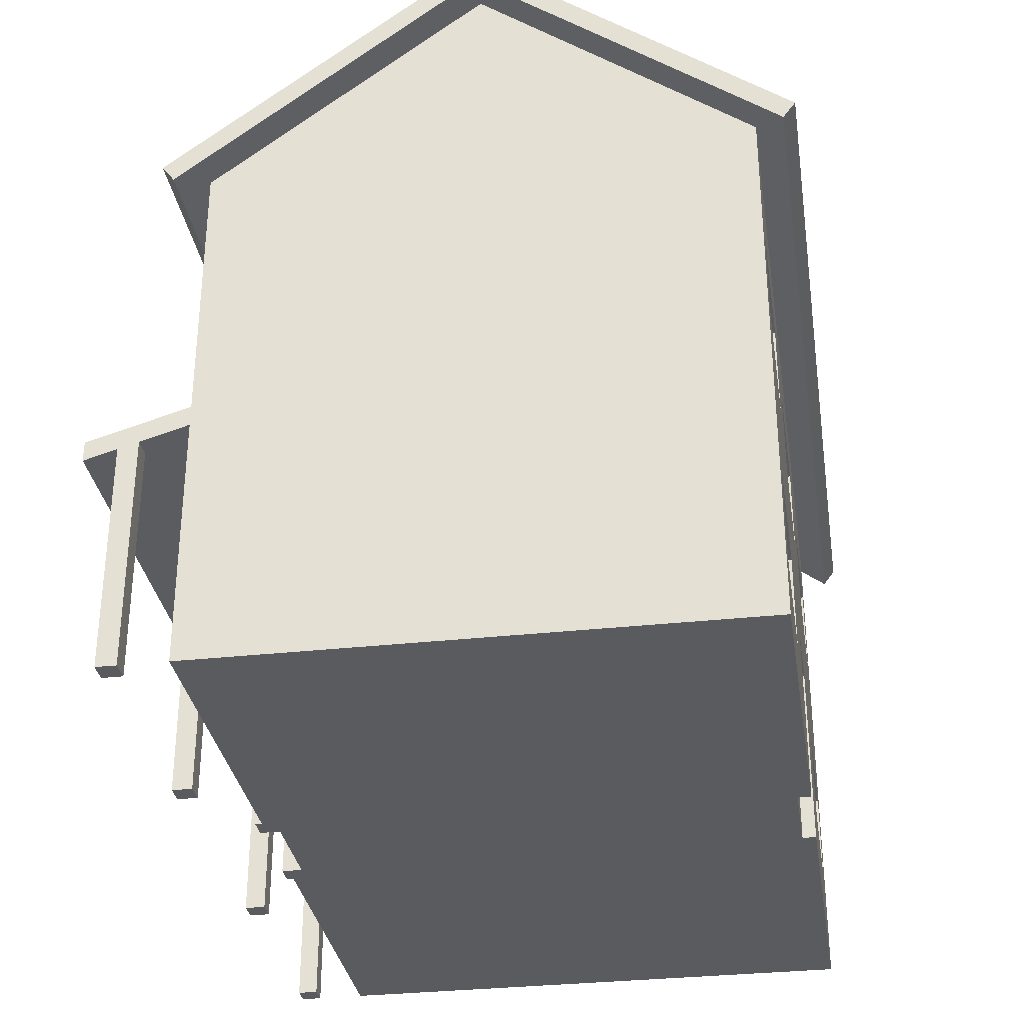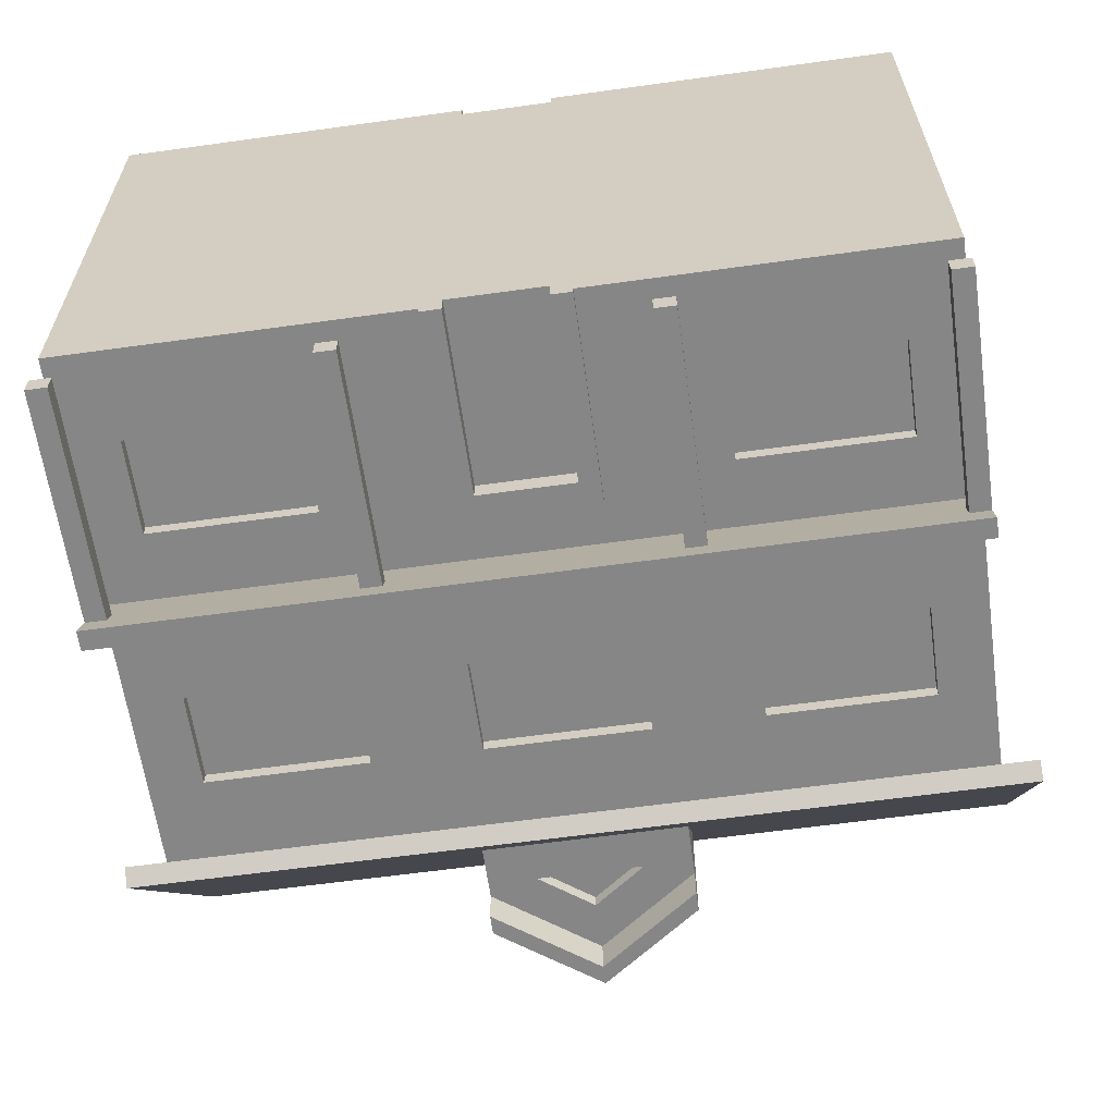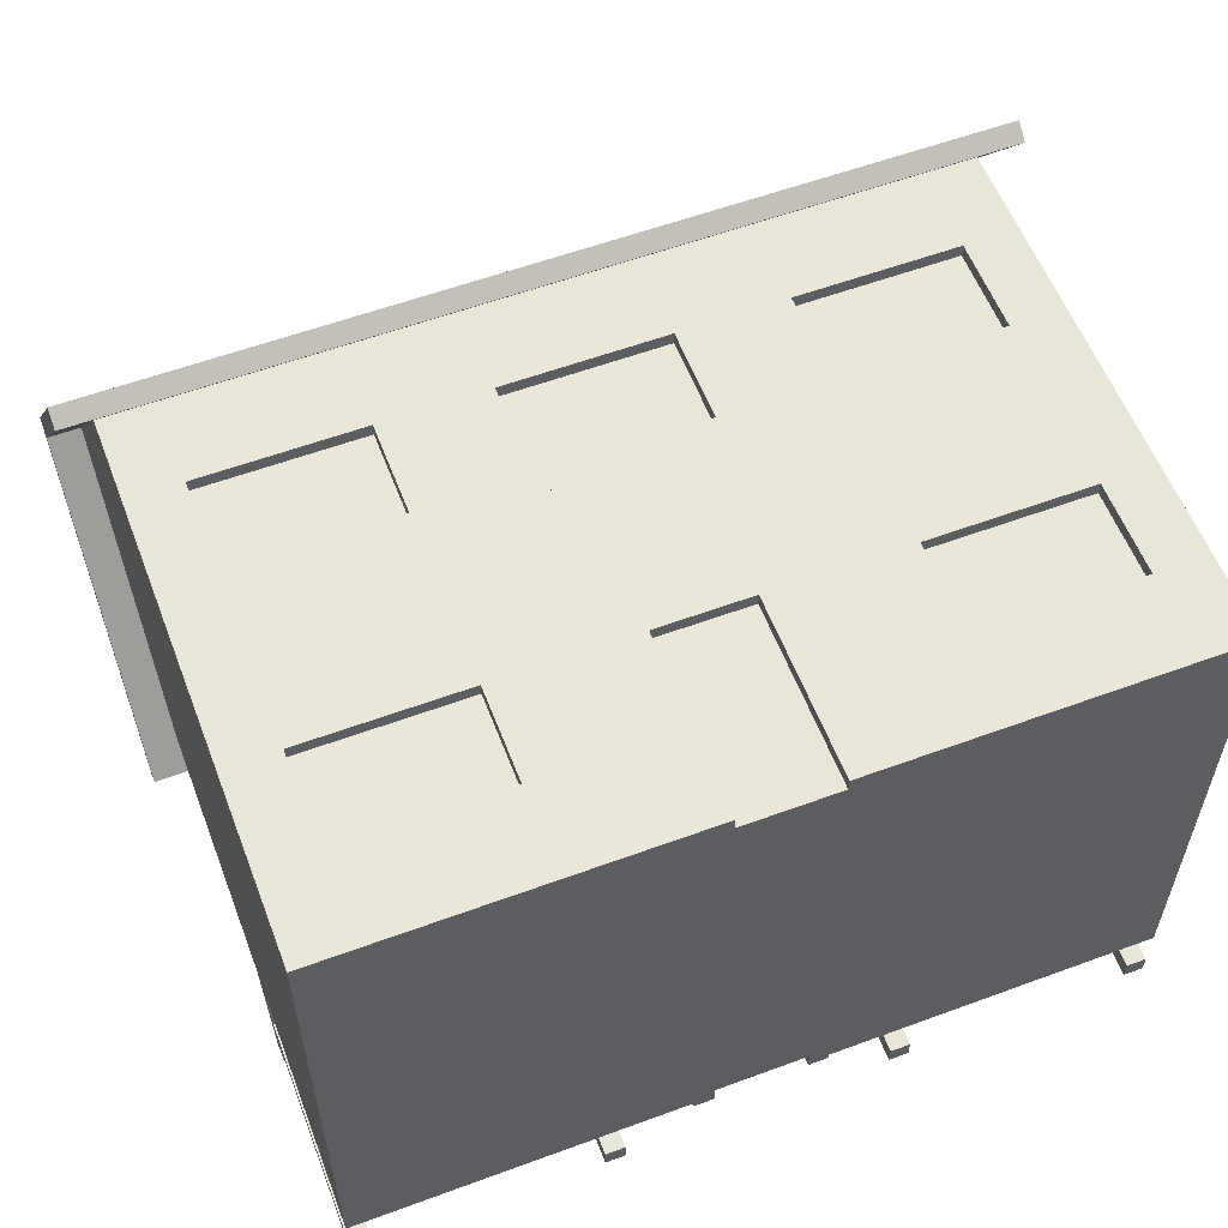
<metadata>
{"format":"obj","ext":"obj","renderer":"f3d","projection":"perspective","resolution":1024,"background":"white","views":[{"elev":-32.3,"azim":-81.2,"up":"+Y"},{"elev":-62.1,"azim":8.0,"up":"+Z"},{"elev":57.7,"azim":-20.9,"up":"+Z"}]}
</metadata>
<code>
g house_type12
v 0.6 0 -0.4251
v 0.57 0 -0.4251
v 0.6 0.349 -0.4251
v 0.57 0.349 -0.4251
v 0.6 0.34 -0.4551
v 0.6 0 -0.4551
v 0.23 0 -0.4251
v 0.2 0 -0.4251
v 0.23 0.349 -0.4251
v 0.2 0.349 -0.4251
v 0.2 0 -0.4551
v 0.23 0 -0.4551
v 0.2 0.34 -0.4551
v 0.23 0.34 -0.4551
v 0.57 0.34 -0.4551
v 0.57 0 -0.4551
v 0.52 0.13 -0.3351
v 0.3 0.15 -0.3351
v 0.28 0.13 -0.3351
v 0.28 0.27 -0.3351
v 0.3 0.25 -0.3351
v 0.5 0.25 -0.3351
v 0.5 0.15 -0.3351
v 0.52 0.27 -0.3351
v 0.55 0.1 -0.3551
v 0.28 0.13 -0.3551
v 0.25 0.1 -0.3551
v 0.25 0.3 -0.3551
v 0.28 0.27 -0.3551
v 0.52 0.27 -0.3551
v 0.52 0.13 -0.3551
v 0.55 0.3 -0.3551
v 0.52 0.53 -0.3551
v 0.52 0.53 -0.3351
v 0.28 0.53 -0.3551
v 0.28 0.53 -0.3351
v 0.52 0.67 -0.3351
v 0.52 0.67 -0.3551
v 0.28 0.67 -0.3351
v 0.28 0.67 -0.3551
v 0.3 0.55 -0.3351
v 0.3 0.65 -0.3351
v 0.39 0.65 -0.3351
v 0.41 0.65 -0.3351
v 0.5 0.65 -0.3351
v 0.5 0.55 -0.3351
v 0.39 0.55 -0.3351
v 0.41 0.55 -0.3351
v 0.55 0.5 -0.3551
v 0.25 0.5 -0.3551
v 0.25 0.7 -0.3551
v 0.55 0.7 -0.3551
v 0.07 1.805e-16 -0.3651
v 0.07 0.27 -0.3651
v 0.07 1.805e-16 -0.3351
v 0.07 0.27 -0.3351
v -0.1 1.692e-16 -0.3651
v -0.1 0.3 -0.3651
v -0.1 1.692e-16 -0.3551
v -0.1 0.3 -0.3551
v -0.1 0.05 -0.3551
v 0.1 0.3 -0.3651
v 0.1 0.3 -0.3551
v -0.07 0.27 -0.3351
v -0.07 0.27 -0.3651
v -0.07 1.805e-16 -0.3651
v -0.07 1.805e-16 -0.3351
v 0.1 1.805e-16 -0.3651
v 0.1 1.805e-16 -0.3551
v 0.1 0.05 -0.3551
v -0.6 0 -0.3551
v -0.6 0.05 -0.3551
v 0.6 0 -0.3551
v 0.6 0.05 -0.3551
v 0.6 0.05 0.4449
v 0.6 0 0.4449
v 0.07 1.805e-16 0.4449
v 0.1 0.05 0.4449
v 0.07 0.27 0.4449
v 0.1 0.3 0.4449
v -0.07 0.27 0.4449
v -0.1 0.3 0.4449
v -0.1 0.05 0.4449
v -0.07 1.805e-16 0.4449
v -0.6 0.05 0.4449
v -0.6 0 0.4449
v 0.52 0.27 0.4249
v 0.28 0.27 0.4249
v 0.52 0.27 0.4449
v 0.28 0.27 0.4449
v 0.52 0.13 0.4249
v 0.52 0.13 0.4449
v 0.28 0.13 0.4249
v 0.28 0.13 0.4449
v 0.25 0.1 0.4449
v 0.55 0.1 0.4449
v 0.55 0.3 0.4449
v 0.25 0.3 0.4449
v 0.5 0.15 0.4249
v 0.5 0.25 0.4249
v 0.3 0.25 0.4249
v 0.3 0.15 0.4249
v 0.12 0.53 -0.3551
v 0.12 0.53 -0.3351
v -0.12 0.53 -0.3551
v -0.12 0.53 -0.3351
v -0.1 0.55 -0.3351
v -0.12 0.67 -0.3351
v -0.1 0.65 -0.3351
v -0.01 0.65 -0.3351
v 0.01 0.65 -0.3351
v 0.1 0.65 -0.3351
v 0.1 0.55 -0.3351
v 0.12 0.67 -0.3351
v -0.01 0.55 -0.3351
v 0.01 0.55 -0.3351
v 0.12 0.67 -0.3551
v 0.15 0.5 -0.3551
v -0.15 0.5 -0.3551
v -0.15 0.7 -0.3551
v -0.12 0.67 -0.3551
v 0.15 0.7 -0.3551
v -0.6 0.4 -0.3551
v 0.6 0.4 -0.3551
v -0.6 0.45 -0.3551
v 0.6 0.45 -0.3551
v 0.52 0.53 0.4249
v 0.52 0.67 0.4249
v 0.52 0.53 0.4449
v 0.52 0.67 0.4449
v 0.6 0.45 0.4449
v 0.6 0.4 0.4449
v 0.28 0.53 0.4449
v 0.28 0.53 0.4249
v 0.28 0.67 0.4449
v 0.28 0.67 0.4249
v 0.5 0.55 0.4249
v 0.5 0.65 0.4249
v 0.41 0.65 0.4249
v 0.39 0.65 0.4249
v 0.3 0.65 0.4249
v 0.3 0.55 0.4249
v 0.41 0.55 0.4249
v 0.39 0.55 0.4249
v 0.25 0.5 0.4449
v 0.55 0.5 0.4449
v 0.55 0.7 0.4449
v 0.25 0.7 0.4449
v -0.07 0.27 0.4249
v -0.07 1.805e-16 0.4249
v 0.07 1.805e-16 0.4249
v 0.07 0.27 0.4249
v 0.12 0.53 0.4449
v -0.12 0.53 0.4449
v 0.12 0.53 0.4249
v -0.12 0.53 0.4249
v 0.1 0.55 0.4249
v 0.12 0.67 0.4249
v 0.1 0.65 0.4249
v 0.01 0.65 0.4249
v -0.01 0.65 0.4249
v -0.1 0.65 0.4249
v -0.1 0.55 0.4249
v -0.12 0.67 0.4249
v 0.01 0.55 0.4249
v -0.01 0.55 0.4249
v -0.12 0.67 0.4449
v -0.15 0.5 0.4449
v 0.15 0.5 0.4449
v 0.15 0.7 0.4449
v 0.12 0.67 0.4449
v -0.15 0.7 0.4449
v -0.2 0 -0.4251
v -0.2 0 -0.4551
v -0.23 0 -0.4251
v -0.23 0 -0.4551
v -0.57 0 -0.4251
v -0.57 0 -0.4551
v -0.6 0 -0.4251
v -0.6 0 -0.4551
v -0.6 0.34 -0.4551
v -0.6 0.349 -0.4251
v -0.2 0.349 -0.4251
v -0.23 0.349 -0.4251
v -0.57 0.34 -0.4551
v -0.23 0.34 -0.4551
v -0.2 0.34 -0.4551
v -0.57 0.349 -0.4251
v -0.28 0.27 -0.3351
v -0.28 0.27 -0.3551
v -0.52 0.27 -0.3351
v -0.52 0.27 -0.3551
v -0.52 0.13 -0.3551
v -0.52 0.13 -0.3351
v -0.28 0.13 -0.3351
v -0.5 0.15 -0.3351
v -0.5 0.25 -0.3351
v -0.3 0.25 -0.3351
v -0.3 0.15 -0.3351
v -0.28 0.13 -0.3551
v -0.25 0.1 -0.3551
v -0.55 0.1 -0.3551
v -0.55 0.3 -0.3551
v -0.25 0.3 -0.3551
v 0.07876 0.914 -0.3131
v 0.07876 0.914 -0.3331
v 1.011e-14 0.9727 -0.3131
v 1.011e-14 0.9727 -0.3331
v -0.07876 0.914 -0.3331
v -0.07876 0.914 -0.3131
v -0.11 0.894 -0.3331
v 0.11 0.894 -0.3331
v -0.11 0.9157 -0.3331
v 8.663e-15 0.9976 -0.3331
v 0.11 0.9157 -0.3331
v -0.28 0.53 -0.3551
v -0.28 0.53 -0.3351
v -0.52 0.53 -0.3551
v -0.52 0.53 -0.3351
v -0.5 0.55 -0.3351
v -0.52 0.67 -0.3351
v -0.5 0.65 -0.3351
v -0.41 0.65 -0.3351
v -0.39 0.65 -0.3351
v -0.3 0.65 -0.3351
v -0.3 0.55 -0.3351
v -0.28 0.67 -0.3351
v -0.41 0.55 -0.3351
v -0.39 0.55 -0.3351
v -0.28 0.67 -0.3551
v -0.52 0.67 -0.3551
v -0.25 0.5 -0.3551
v -0.55 0.5 -0.3551
v -0.55 0.7 -0.3551
v -0.25 0.7 -0.3551
v -0.55 0.1 0.4449
v -0.28 0.13 0.4449
v -0.25 0.1 0.4449
v -0.25 0.3 0.4449
v -0.28 0.27 0.4449
v -0.52 0.27 0.4449
v -0.52 0.13 0.4449
v -0.55 0.3 0.4449
v -0.28 0.13 0.4249
v -0.52 0.13 0.4249
v -0.52 0.27 0.4249
v -0.28 0.27 0.4249
v -0.3 0.15 0.4249
v -0.3 0.25 0.4249
v -0.5 0.25 0.4249
v -0.5 0.15 0.4249
v -0.28 0.53 0.4449
v -0.52 0.53 0.4449
v -0.28 0.53 0.4249
v -0.52 0.53 0.4249
v -0.6 0.4 0.4449
v -0.6 0.45 0.4449
v -0.28 0.67 0.4449
v -0.28 0.67 0.4249
v -0.52 0.67 0.4449
v -0.52 0.67 0.4249
v -0.3 0.55 0.4249
v -0.3 0.65 0.4249
v -0.39 0.65 0.4249
v -0.41 0.65 0.4249
v -0.5 0.65 0.4249
v -0.5 0.55 0.4249
v -0.39 0.55 0.4249
v -0.41 0.55 0.4249
v -0.55 0.5 0.4449
v -0.25 0.5 0.4449
v -0.25 0.7 0.4449
v -0.55 0.7 0.4449
v 0.6 0.3556 -0.5029
v 0.6 0.3256 -0.5029
v 0.6 0.37 -0.3551
v -0.6 0.3256 -0.5029
v -0.6 0.3556 -0.5029
v -0.6 0.37 -0.3551
v 0.65 0.794 -0.4131
v 0.65 0.77 -0.3951
v 0.65 1.137 0.04495
v 0.65 1.1 0.04495
v 0.65 0.794 0.5029
v 0.65 0.77 0.4849
v 0.15 0.9657 -0.1841
v 4.331e-15 1.077 -0.03505
v 0.15 0.9657 -0.3831
v 7.219e-15 1.077 -0.3831
v 0.15 0.9357 -0.3831
v 0.15 0.9357 -0.3331
v 0.15 0.9357 -0.2241
v -0.15 0.9357 -0.3831
v 7.219e-15 1.048 -0.3831
v -0.15 0.9657 -0.3831
v -0.15 0.9357 -0.3331
v -0.15 0.9657 -0.1841
v -0.15 0.9357 -0.2241
v 7.219e-15 1.048 -0.3331
v 0.15 0.854 -0.3331
v -0.65 0.794 -0.4131
v -0.15 0.854 -0.3331
v -0.65 1.137 0.04495
v -0.65 0.77 -0.3951
v -0.65 1.1 0.04495
v -0.65 0.77 0.4849
v -0.65 0.794 0.5029
v 0.6 1.1 0.04495
v 0.6 0.8 -0.3551
v -0.6 0.8 -0.3551
v -0.6 1.1 0.04495
v 0.6 0.8 0.4449
v -0.6 0.8 0.4449
v -0.02 0.05 -0.3351
v 0.02 0.05 -0.3351
v -0.02 0.22 -0.3351
v 0.02 0.22 -0.3351
f 3 2 1
f 2 3 4
f 3 6 5
f 6 3 1
f 9 8 7
f 8 9 10
f 13 12 11
f 12 13 14
f 16 4 15
f 4 16 2
f 9 12 14
f 12 9 7
f 8 12 7
f 12 8 11
f 8 13 11
f 13 8 10
f 15 6 16
f 6 15 5
f 2 6 1
f 6 2 16
f 19 18 17
f 18 19 20
f 18 20 21
f 21 20 22
f 23 17 18
f 17 23 24
f 24 23 22
f 24 22 20
f 27 26 25
f 26 27 28
f 26 28 29
f 29 28 30
f 31 25 26
f 25 31 32
f 32 31 30
f 32 30 28
f 17 30 31
f 30 17 24
f 20 30 24
f 30 20 29
f 26 17 31
f 17 26 19
f 20 26 29
f 26 20 19
f 35 34 33
f 34 35 36
f 39 38 37
f 38 39 40
f 36 41 34
f 41 36 39
f 41 39 42
f 42 39 43
f 43 39 44
f 44 39 45
f 46 34 41
f 34 46 37
f 37 46 45
f 37 45 39
f 46 41 47
f 46 47 48
f 43 48 47
f 48 43 44
f 50 35 49
f 35 50 51
f 35 51 40
f 40 51 38
f 33 49 35
f 49 33 52
f 52 33 38
f 52 38 51
f 34 38 33
f 38 34 37
f 39 35 40
f 35 39 36
f 55 54 53
f 54 55 56
f 59 58 57
f 58 59 60
f 60 59 61
f 58 63 62
f 63 58 60
f 64 54 56
f 54 64 65
f 64 66 65
f 66 64 67
f 63 68 62
f 68 63 69
f 69 63 70
f 58 66 57
f 66 58 65
f 65 58 54
f 62 54 58
f 68 54 62
f 54 68 53
f 72 59 71
f 59 72 61
f 69 74 73
f 74 69 70
f 75 73 74
f 73 75 76
f 75 77 76
f 77 75 78
f 77 78 79
f 79 78 80
f 79 80 81
f 82 81 80
f 83 81 82
f 81 83 84
f 85 84 83
f 84 85 86
f 89 88 87
f 88 89 90
f 92 87 91
f 87 92 89
f 90 93 88
f 93 90 94
f 96 92 95
f 92 96 97
f 92 97 89
f 89 97 90
f 94 95 92
f 95 94 98
f 98 94 90
f 98 90 97
f 91 99 93
f 99 91 87
f 99 87 100
f 100 87 101
f 102 93 99
f 93 102 88
f 88 102 101
f 88 101 87
f 93 92 91
f 92 93 94
f 105 104 103
f 104 105 106
f 106 107 104
f 107 106 108
f 107 108 109
f 109 108 110
f 110 108 111
f 111 108 112
f 113 104 107
f 104 113 114
f 114 113 112
f 114 112 108
f 113 107 115
f 113 115 116
f 110 116 115
f 116 110 111
f 104 117 103
f 117 104 114
f 119 105 118
f 105 119 120
f 105 120 121
f 121 120 117
f 103 118 105
f 118 103 122
f 122 103 117
f 122 117 120
f 108 105 121
f 105 108 106
f 108 117 114
f 117 108 121
f 125 124 123
f 124 125 126
f 129 128 127
f 128 129 130
f 131 124 126
f 124 131 132
f 127 133 129
f 133 127 134
f 135 128 130
f 128 135 136
f 135 134 136
f 134 135 133
f 127 137 134
f 137 127 128
f 137 128 138
f 138 128 139
f 139 128 140
f 140 128 141
f 142 134 137
f 134 142 136
f 136 142 141
f 136 141 128
f 142 137 143
f 142 143 144
f 139 144 143
f 144 139 140
f 146 129 145
f 129 146 147
f 129 147 130
f 130 147 135
f 133 145 129
f 145 133 148
f 148 133 135
f 148 135 147
f 81 150 149
f 150 81 84
f 86 150 84
f 150 86 59
f 59 86 71
f 57 150 59
f 66 150 57
f 67 150 66
f 67 151 150
f 55 151 67
f 55 77 151
f 68 77 55
f 69 77 68
f 69 76 77
f 76 69 73
f 53 68 55
f 81 152 79
f 152 81 149
f 77 152 151
f 152 77 79
f 155 154 153
f 154 155 156
f 155 157 156
f 157 155 158
f 157 158 159
f 159 158 160
f 160 158 161
f 161 158 162
f 163 156 157
f 156 163 164
f 164 163 162
f 164 162 158
f 163 157 165
f 163 165 166
f 160 166 165
f 166 160 161
f 167 156 164
f 156 167 154
f 169 153 168
f 153 169 170
f 153 170 171
f 171 170 167
f 154 168 153
f 168 154 172
f 172 154 167
f 172 167 170
f 153 158 155
f 158 153 171
f 167 158 171
f 158 167 164
f 175 174 173
f 174 175 176
f 179 178 177
f 178 179 180
f 179 181 180
f 181 179 182
f 183 175 173
f 175 183 184
f 181 178 180
f 178 181 185
f 186 174 176
f 174 186 187
f 188 178 185
f 178 188 177
f 176 184 186
f 184 176 175
f 188 179 177
f 179 188 182
f 183 174 187
f 174 183 173
f 191 190 189
f 190 191 192
f 191 193 192
f 193 191 194
f 86 72 71
f 72 86 85
f 194 196 195
f 196 194 191
f 196 191 197
f 197 191 198
f 199 195 196
f 195 199 189
f 189 199 198
f 189 198 191
f 193 195 200
f 195 193 194
f 195 190 200
f 190 195 189
f 202 193 201
f 193 202 203
f 193 203 192
f 192 203 190
f 200 201 193
f 201 200 204
f 204 200 190
f 204 190 203
f 207 206 205
f 206 207 208
f 209 205 206
f 205 209 210
f 213 212 211
f 212 213 209
f 209 213 208
f 208 213 214
f 206 212 209
f 212 206 215
f 215 206 208
f 215 208 214
f 210 208 207
f 208 210 209
f 218 217 216
f 217 218 219
f 219 220 217
f 220 219 221
f 220 221 222
f 222 221 223
f 223 221 224
f 224 221 225
f 226 217 220
f 217 226 227
f 227 226 225
f 227 225 221
f 226 220 228
f 226 228 229
f 223 229 228
f 229 223 224
f 217 230 216
f 230 217 227
f 221 230 227
f 230 221 231
f 221 218 231
f 218 221 219
f 233 218 232
f 218 233 234
f 218 234 231
f 231 234 230
f 216 232 218
f 232 216 235
f 235 216 230
f 235 230 234
f 238 237 236
f 237 238 239
f 237 239 240
f 240 239 241
f 242 236 237
f 236 242 243
f 243 242 241
f 243 241 239
f 245 237 244
f 237 245 242
f 241 245 246
f 245 241 242
f 237 247 244
f 247 237 240
f 244 248 245
f 248 244 247
f 248 247 249
f 249 247 250
f 251 245 248
f 245 251 246
f 246 251 250
f 246 250 247
f 240 246 247
f 246 240 241
f 254 253 252
f 253 254 255
f 131 256 132
f 256 131 257
f 256 125 123
f 125 256 257
f 260 259 258
f 259 260 261
f 254 262 255
f 262 254 259
f 262 259 263
f 263 259 264
f 264 259 265
f 265 259 266
f 267 255 262
f 255 267 261
f 261 267 266
f 261 266 259
f 267 262 268
f 267 268 269
f 264 269 268
f 269 264 265
f 271 252 270
f 252 271 272
f 252 272 258
f 258 272 260
f 253 270 252
f 270 253 273
f 273 253 260
f 273 260 272
f 252 259 254
f 259 252 258
f 260 255 261
f 255 260 253
f 124 275 274
f 275 124 5
f 5 124 3
f 3 124 276
f 278 275 277
f 275 278 274
f 279 3 276
f 3 279 4
f 4 279 9
f 4 9 15
f 9 279 10
f 10 279 13
f 13 279 183
f 13 183 187
f 183 279 184
f 184 279 186
f 186 279 188
f 188 279 182
f 14 15 9
f 277 15 14
f 277 14 13
f 277 13 187
f 277 187 186
f 275 15 277
f 15 275 5
f 277 186 185
f 185 186 188
f 277 185 181
f 278 124 274
f 124 278 123
f 282 281 280
f 281 282 283
f 283 282 284
f 283 284 285
f 181 278 277
f 278 181 123
f 123 181 182
f 123 182 279
f 288 287 286
f 287 288 289
f 286 290 288
f 290 286 291
f 291 286 292
f 295 294 293
f 294 295 289
f 288 294 289
f 294 288 290
f 296 295 293
f 295 296 297
f 297 296 298
f 295 287 289
f 287 295 297
f 296 294 299
f 294 296 293
f 299 290 291
f 290 299 294
f 280 300 282
f 300 280 301
f 282 300 292
f 282 292 286
f 300 301 302
f 287 282 286
f 282 287 303
f 303 302 301
f 303 287 297
f 303 297 298
f 303 298 302
f 304 303 301
f 303 304 305
f 303 305 306
f 303 306 307
f 308 281 283
f 281 308 309
f 309 304 281
f 304 309 310
f 304 310 305
f 305 310 311
f 301 281 304
f 281 301 280
f 306 312 285
f 312 306 313
f 313 306 305
f 305 311 313
f 308 285 312
f 285 308 283
f 284 306 285
f 306 284 307
f 303 284 282
f 284 303 307
f 21 23 18
f 23 21 22
f 44 46 48
f 46 44 45
f 42 47 41
f 47 42 43
f 316 315 314
f 315 316 317
f 100 102 99
f 102 100 101
f 111 113 116
f 113 111 112
f 109 115 107
f 115 109 110
f 138 143 137
f 143 138 139
f 140 142 144
f 142 140 141
f 161 163 166
f 163 161 162
f 159 165 157
f 165 159 160
f 197 199 196
f 199 197 198
f 207 205 210
f 224 226 229
f 226 224 225
f 222 228 220
f 228 222 223
f 249 251 248
f 251 249 250
f 265 267 269
f 267 265 266
f 263 268 262
f 268 263 264
f 67 314 55
f 314 67 64
f 314 64 316
f 316 64 317
f 315 55 314
f 55 315 56
f 56 315 317
f 56 317 64
f 152 150 151
f 150 152 149
f 75 96 78
f 96 75 132
f 96 132 97
f 97 132 98
f 98 132 80
f 80 132 82
f 82 132 239
f 239 132 243
f 85 236 256
f 236 85 238
f 256 236 243
f 256 243 132
f 83 238 85
f 238 83 82
f 238 82 239
f 78 95 80
f 95 78 96
f 80 95 98
f 132 276 124
f 276 75 74
f 75 276 132
f 72 202 61
f 202 72 279
f 202 279 203
f 203 279 204
f 204 279 60
f 60 279 63
f 63 279 28
f 28 279 32
f 74 25 276
f 25 74 27
f 276 25 32
f 276 32 279
f 70 27 74
f 27 70 63
f 27 63 28
f 61 201 60
f 201 61 202
f 60 201 204
f 125 233 126
f 233 125 310
f 233 310 234
f 234 310 235
f 235 310 120
f 120 310 122
f 122 310 51
f 51 310 52
f 126 49 309
f 49 126 233
f 49 233 232
f 49 232 119
f 49 119 118
f 49 118 50
f 309 49 52
f 309 52 310
f 122 50 118
f 50 122 51
f 235 119 232
f 119 235 120
f 308 126 309
f 126 308 131
f 131 308 312
f 85 279 72
f 279 85 123
f 123 85 256
f 302 211 300
f 211 302 296
f 211 296 213
f 214 296 299
f 213 296 214
f 300 212 291
f 212 300 211
f 291 212 215
f 291 215 214
f 291 214 299
f 298 296 302
f 292 300 291
f 131 146 257
f 146 131 312
f 146 312 147
f 147 312 148
f 148 312 170
f 170 312 172
f 172 312 272
f 272 312 273
f 257 270 313
f 270 257 146
f 270 146 145
f 270 145 169
f 270 169 168
f 270 168 271
f 313 270 273
f 313 273 312
f 172 271 168
f 271 172 272
f 148 169 145
f 169 148 170
f 257 310 125
f 310 257 311
f 311 257 313

</code>
